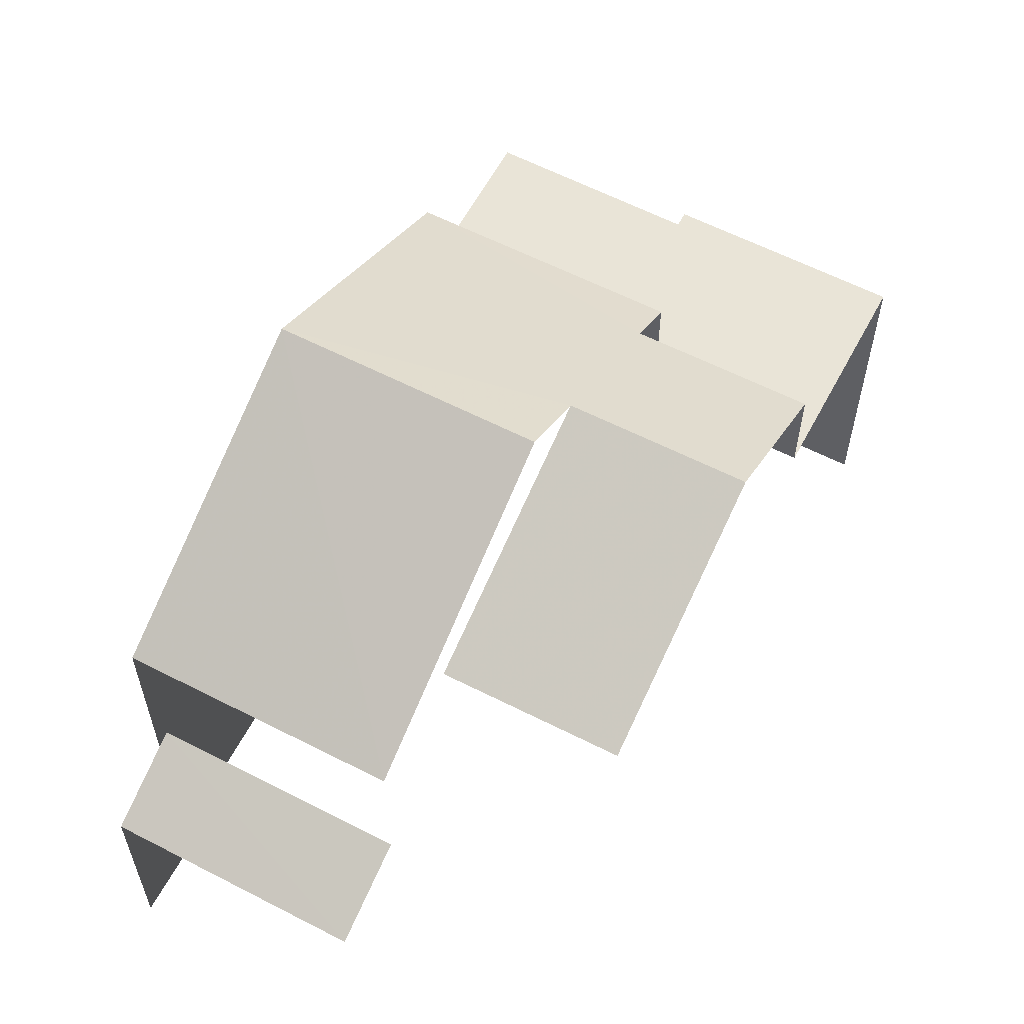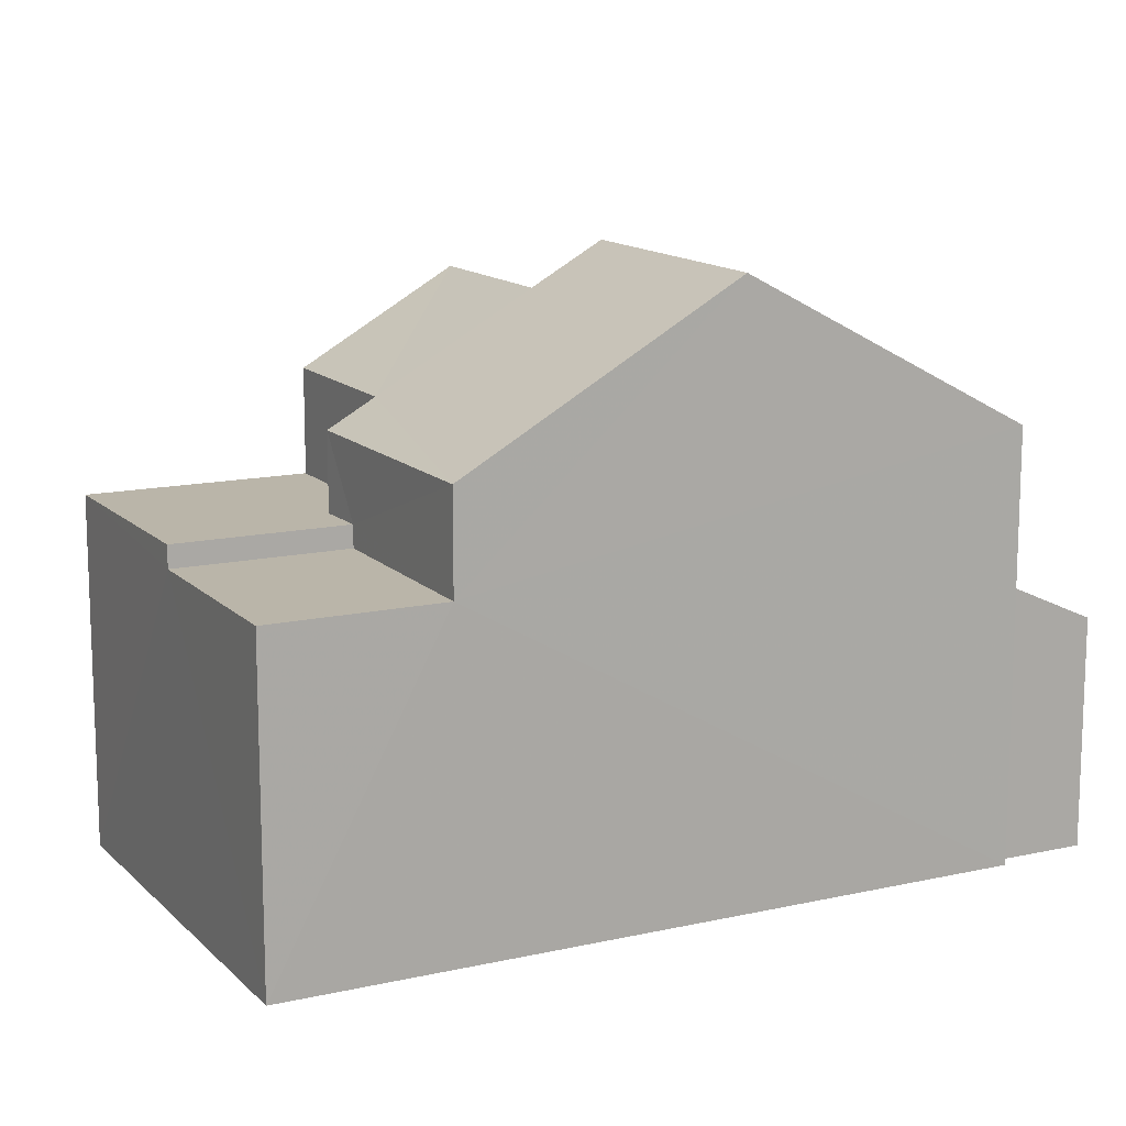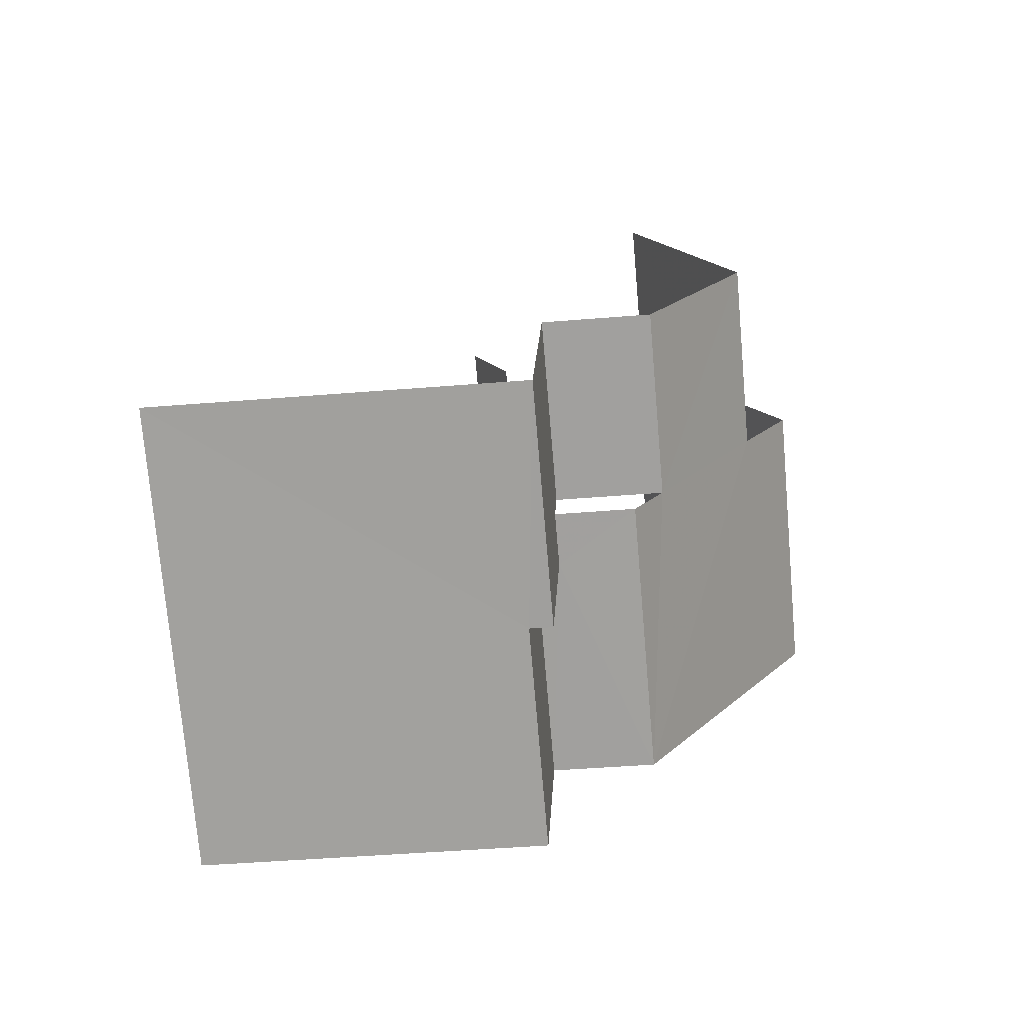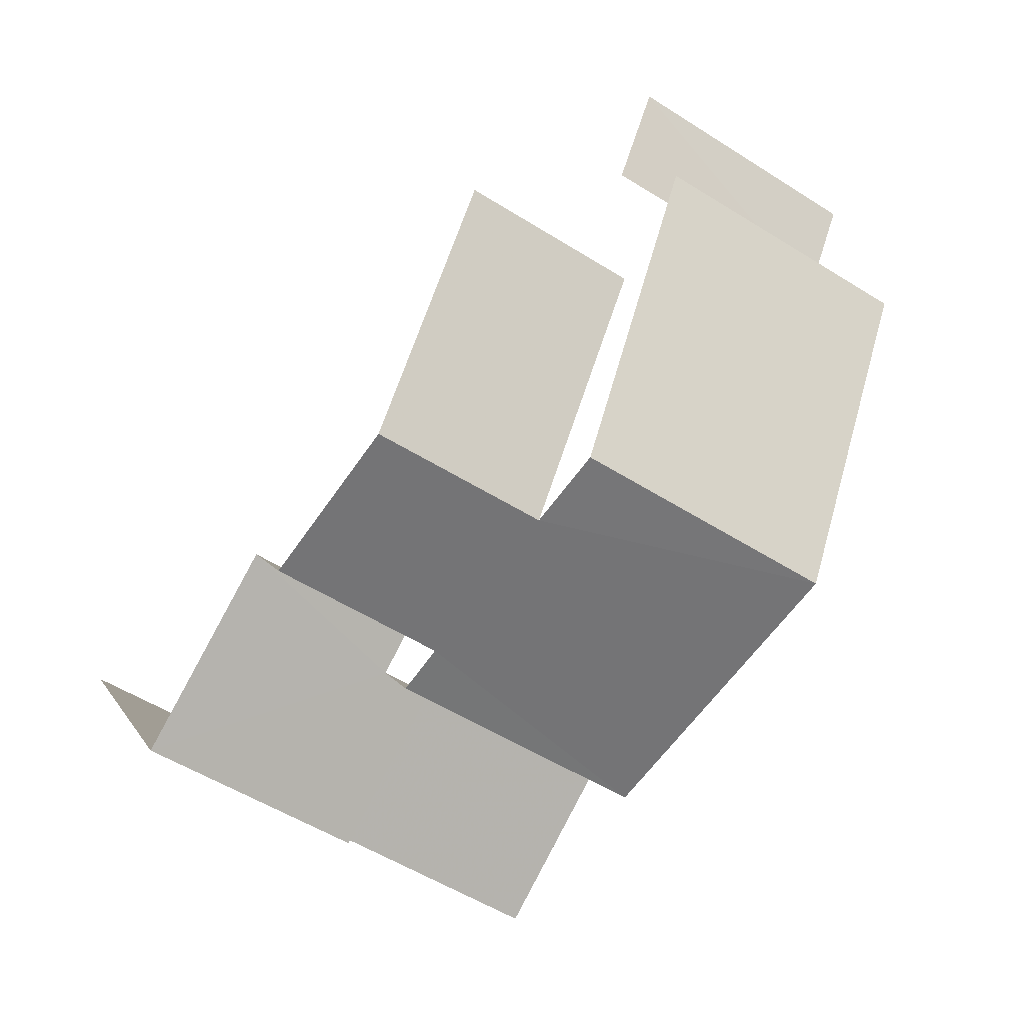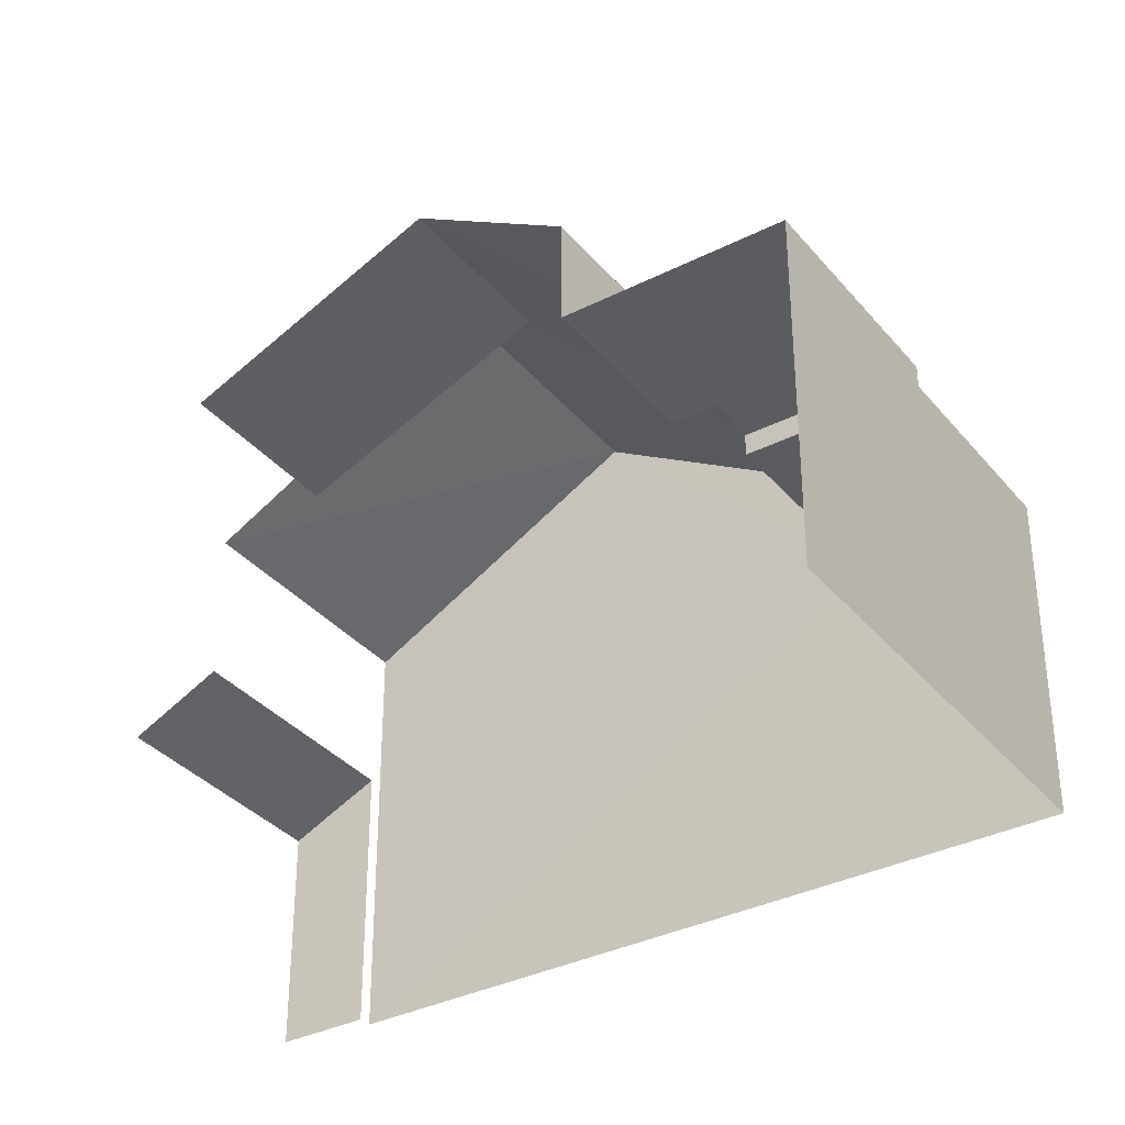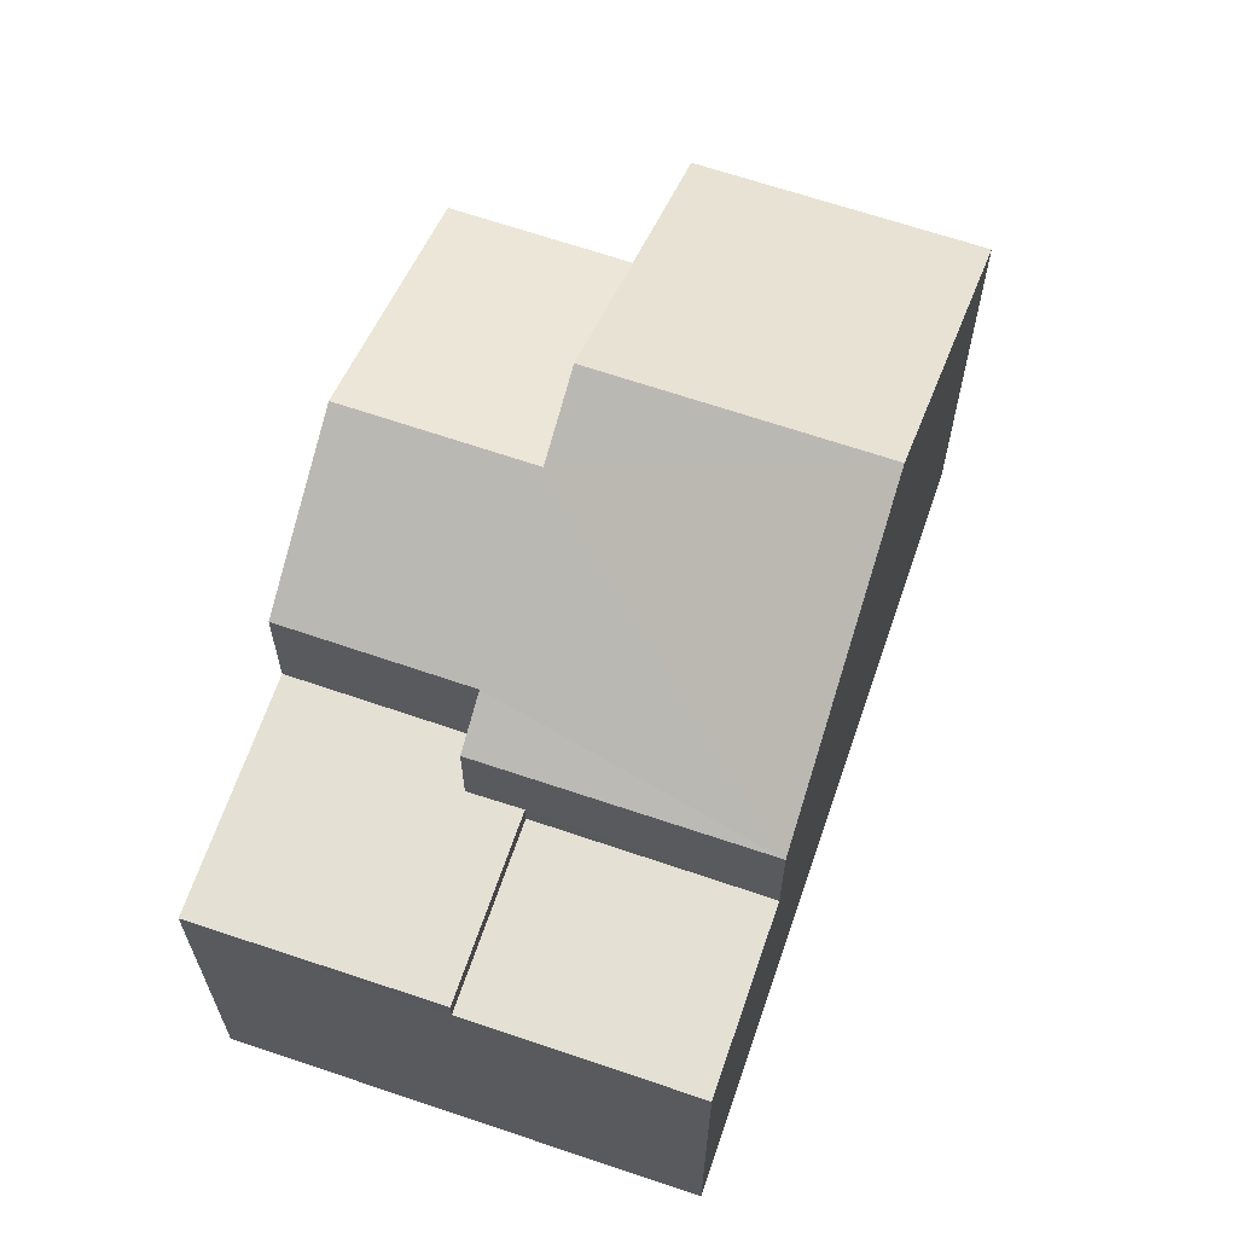
<metadata>
{"format":"obj","ext":"obj","renderer":"f3d","projection":"perspective","resolution":1024,"background":"white","views":[{"elev":60.8,"azim":178.2,"up":"+Z"},{"elev":13.6,"azim":33.5,"up":"+Z"},{"elev":-43.1,"azim":-84.4,"up":"+Y"},{"elev":8.3,"azim":-17.8,"up":"+Y"},{"elev":-35.0,"azim":-85.5,"up":"+Z"},{"elev":66.2,"azim":-10.6,"up":"+Z"}]}
</metadata>
<code>
v -2.24e+05 -1.277e+05 15.72
v -2.24e+05 -1.277e+05 15.72
v -2.24e+05 -1.277e+05 15.72
v -2.24e+05 -1.277e+05 15.72
v -2.24e+05 -1.277e+05 15.72
v -2.24e+05 -1.277e+05 15.72
v -2.24e+05 -1.277e+05 15.72
v -2.24e+05 -1.277e+05 15.72
v -2.24e+05 -1.277e+05 23.93
v -2.24e+05 -1.277e+05 22.32
v -2.24e+05 -1.277e+05 23.93
v -2.24e+05 -1.277e+05 22.32
v -2.24e+05 -1.277e+05 20.66
v -2.24e+05 -1.277e+05 20.66
v -2.24e+05 -1.277e+05 20.66
v -2.24e+05 -1.277e+05 20.66
v -2.24e+05 -1.277e+05 22.16
v -2.24e+05 -1.277e+05 24.55
v -2.24e+05 -1.277e+05 22.16
v -2.24e+05 -1.277e+05 22.57
v -2.24e+05 -1.277e+05 24.55
v -2.24e+05 -1.277e+05 22.57
v -2.24e+05 -1.277e+05 20.99
v -2.24e+05 -1.277e+05 20.99
v -2.24e+05 -1.277e+05 20.99
v -2.24e+05 -1.277e+05 20.99
v -2.24e+05 -1.277e+05 20.99
v -2.24e+05 -1.277e+05 20.99
v -2.24e+05 -1.277e+05 22.16
v -2.24e+05 -1.277e+05 22.16
v -2.24e+05 -1.277e+05 19.82
v -2.24e+05 -1.277e+05 19.18
v -2.24e+05 -1.277e+05 19.18
v -2.24e+05 -1.277e+05 19.84
f 1 2 3
f 3 2 4
f 5 6 4
f 4 2 7
f 4 7 8
f 5 4 8
f 7 31 29
f 29 31 30
f 7 2 31
f 30 31 34
f 4 33 3
f 34 33 4
f 30 34 12
f 21 30 12
f 9 21 12
f 12 34 4
f 32 1 3
f 33 32 3
f 4 6 10
f 12 4 10
f 11 10 26
f 10 6 26
f 22 11 26
f 26 5 25
f 26 6 5
f 19 20 28
f 24 19 28
f 9 10 11
f 9 12 10
f 13 14 15
f 13 16 14
f 17 18 9
f 19 17 20
f 18 21 9
f 22 20 11
f 20 9 11
f 20 17 9
f 23 24 25
f 25 24 26
f 23 27 24
f 26 24 28
f 18 29 30
f 21 18 30
f 31 32 33
f 34 31 33
f 19 24 27
f 19 27 17
f 27 15 17
f 27 13 15
f 29 18 15
f 29 15 7
f 18 17 15
f 7 15 8
f 8 15 14
f 8 16 5
f 5 16 25
f 8 14 16
f 25 16 23
f 26 20 22
f 26 28 20
f 16 27 23
f 16 13 27
f 2 1 32
f 31 2 32

</code>
